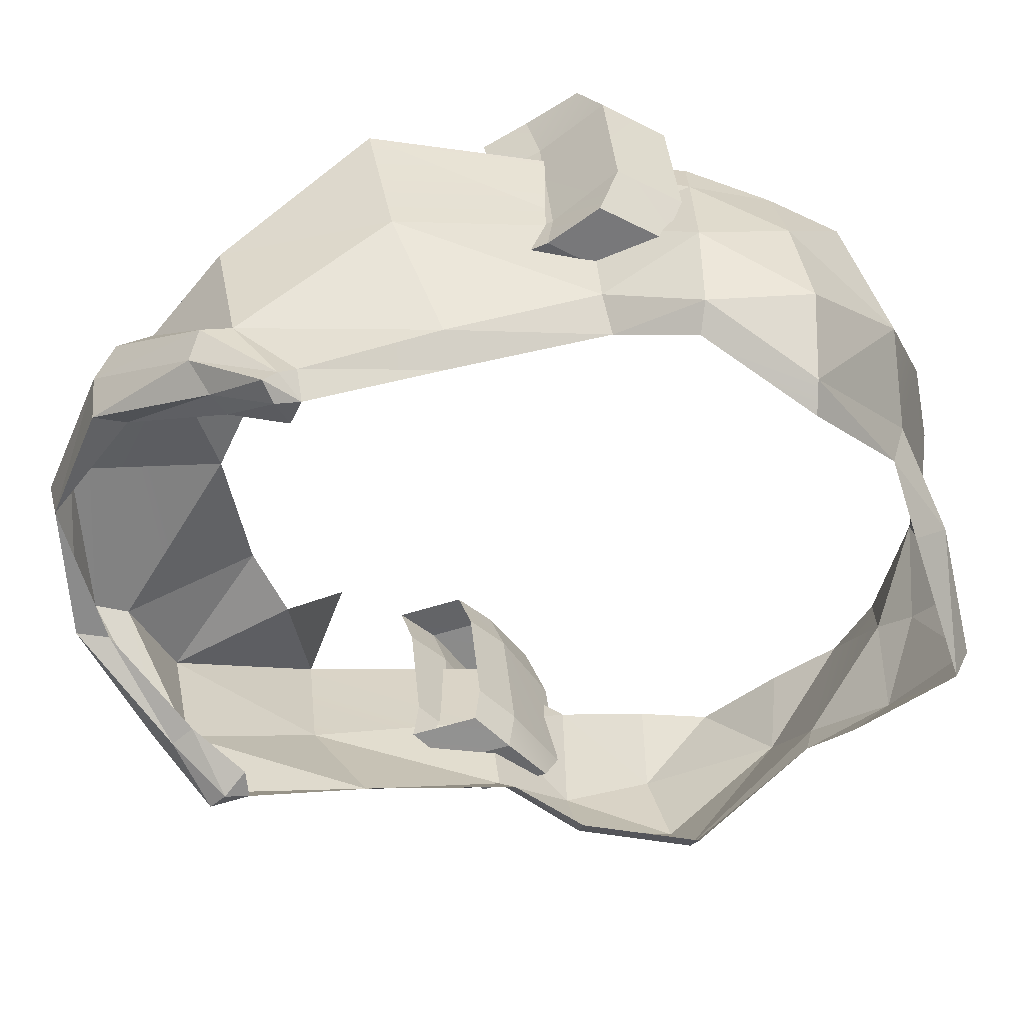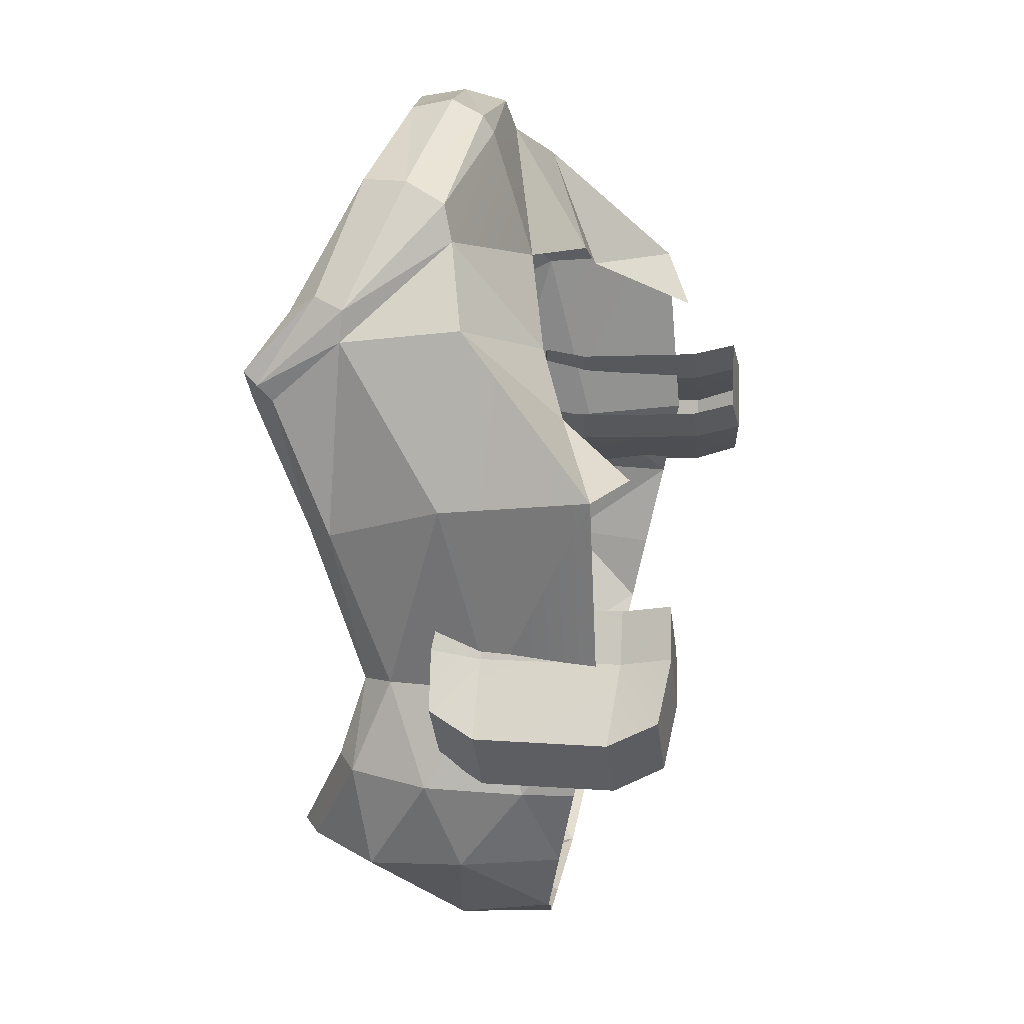
<metadata>
{"format":"obj","ext":"obj","renderer":"f3d","projection":"perspective","resolution":1024,"background":"white","views":[{"elev":-55.2,"azim":80.8,"up":"+Y"},{"elev":28.3,"azim":100.5,"up":"+Z"}]}
</metadata>
<code>
g hairBottom
v 0.1945 1.88 0.09093
v 0.186 1.817 0.08426
v 0.1955 1.85 0.2074
v 0.201 1.945 0.09854
v 0.2018 1.939 0.2255
v 0.1945 1.88 0.09093
v 0.1955 1.85 0.2074
v 0.186 1.817 0.08426
v 0.1708 1.779 0.1723
v 0.1955 1.85 0.2074
v 0.1501 1.784 0.2882
v 0.1545 1.856 0.303
v 0.1955 1.85 0.2074
v 0.2018 1.939 0.2255
v 0.1501 1.784 0.2882
v 0.1033 1.841 0.3358
v 0.1545 1.856 0.303
v 0.07878 1.783 0.3616
v 2.752e-06 1.795 0.3805
v 0.08744 1.811 0.3653
v 2.752e-06 1.795 0.3805
v 3.706e-06 1.82 0.387
v 0.08744 1.811 0.3653
v 0.1271 1.749 0.2952
v 0.07878 1.783 0.3616
v 0.1362 1.767 0.3097
v 0.07878 1.783 0.3616
v 0.08744 1.811 0.3653
v 0.1362 1.767 0.3097
v 5.434e-06 1.839 0.3779
v 6.67e-06 1.846 0.3674
v 0.09629 1.835 0.3562
v 6.67e-06 1.846 0.3674
v 0.1033 1.841 0.3358
v 0.09629 1.835 0.3562
v 1.44e-05 1.87 0.2893
v 0.07867 1.783 0.3417
v 2.752e-06 1.795 0.3805
v 0.07878 1.783 0.3616
v 0.09629 1.835 0.3562
v 0.1033 1.841 0.3358
v 0.1454 1.785 0.3064
v 0.1033 1.841 0.3358
v 0.1501 1.784 0.2882
v 0.1454 1.785 0.3064
v 0.1548 1.727 0.2673
v 0.1435 1.728 0.2447
v 0.1425 1.724 0.2593
v 0.1435 1.728 0.2447
v 0.1269 1.731 0.2493
v 0.1425 1.724 0.2593
v 0.1146 1.75 0.2844
v 0.07867 1.783 0.3417
v 0.1271 1.749 0.2952
v 0.07867 1.783 0.3417
v 0.07878 1.783 0.3616
v 0.1271 1.749 0.2952
v 0.1269 1.731 0.2493
v 0.1146 1.75 0.2844
v 0.1425 1.724 0.2593
v 0.1146 1.75 0.2844
v 0.1271 1.749 0.2952
v 0.1425 1.724 0.2593
v 0.1425 1.724 0.2593
v 0.1271 1.749 0.2952
v 0.1548 1.727 0.2673
v 0.1271 1.749 0.2952
v 0.1362 1.767 0.3097
v 0.1548 1.727 0.2673
v 0.1544 1.744 0.2495
v 0.1561 1.735 0.2595
v 0.1501 1.784 0.2882
v 0.1561 1.735 0.2595
v 0.1454 1.785 0.3064
v 0.1501 1.784 0.2882
v 3.706e-06 1.82 0.387
v 5.434e-06 1.839 0.3779
v 0.08744 1.811 0.3653
v 5.434e-06 1.839 0.3779
v 0.09629 1.835 0.3562
v 0.08744 1.811 0.3653
v 0.1362 1.767 0.3097
v 0.08744 1.811 0.3653
v 0.1454 1.785 0.3064
v 0.08744 1.811 0.3653
v 0.09629 1.835 0.3562
v 0.1454 1.785 0.3064
v 0.1548 1.727 0.2673
v 0.1362 1.767 0.3097
v 0.1561 1.735 0.2595
v 0.1362 1.767 0.3097
v 0.1454 1.785 0.3064
v 0.1561 1.735 0.2595
v 0.1544 1.744 0.2495
v 0.1435 1.728 0.2447
v 0.1561 1.735 0.2595
v 0.1435 1.728 0.2447
v 0.1548 1.727 0.2673
v 0.1561 1.735 0.2595
v 0.1544 1.744 0.2495
v 0.1501 1.784 0.2882
v 0.1708 1.779 0.1723
v 0.1501 1.784 0.2882
v 0.1955 1.85 0.2074
v 0.1708 1.779 0.1723
v 0.1553 1.763 0.1678
v 0.1708 1.779 0.1723
v 0.1718 1.798 0.07609
v 0.1544 1.744 0.2495
v 0.1708 1.779 0.1723
v 0.186 1.817 0.08426
v 0.1718 1.798 0.07609
v 0.1435 1.728 0.2447
v 0.1544 1.744 0.2495
v 0.1553 1.763 0.1678
v 0.1545 1.856 0.303
v 0.1231 1.91 0.2371
v 0.2018 1.939 0.2255
v 0.1231 1.91 0.2371
v 0.1571 1.955 0.2187
v 0.2018 1.939 0.2255
v 0.1033 1.841 0.3358
v 0.0827 1.891 0.2632
v 0.1545 1.856 0.303
v 0.0827 1.891 0.2632
v 0.1231 1.91 0.2371
v 0.1545 1.856 0.303
v 1.44e-05 1.87 0.2893
v 0.0827 1.891 0.2632
v 0.1033 1.841 0.3358
v 0.1805 1.766 -0.03765
v 0.2034 1.796 0.02938
v 0.2106 1.808 -0.03324
v 0.2034 1.796 0.02938
v 0.2196 1.844 0.03334
v 0.2106 1.808 -0.03324
v 0.05895 1.863 -0.1431
v 0.1223 1.822 -0.1084
v 0.1144 1.905 -0.1309
v 0.1686 1.857 -0.09606
v 0.07087 1.902 -0.1469
v 0.2106 1.808 -0.03324
v 0.1686 1.857 -0.09606
v 0.1805 1.766 -0.03765
v 0.1686 1.857 -0.09606
v 0.1223 1.822 -0.1084
v 0.1805 1.766 -0.03765
v 0.03524 1.849 -0.1581
v 0.05895 1.863 -0.1431
v 0.00111 1.902 -0.1551
v 0.07087 1.902 -0.1469
v 0.00111 1.902 -0.1551
v 0.05895 1.863 -0.1431
v 0.1223 1.822 -0.1084
v 0.05895 1.863 -0.1431
v 0.07152 1.797 -0.1445
v 0.05895 1.863 -0.1431
v 0.03524 1.849 -0.1581
v 0.07152 1.797 -0.1445
v 0.07643 1.776 -0.1222
v 0.1152 1.796 -0.1017
v 0.07152 1.797 -0.1445
v 0.1152 1.796 -0.1017
v 0.1223 1.822 -0.1084
v 0.07152 1.797 -0.1445
v 0.001364 1.773 -0.1732
v 0.0009547 1.748 -0.1629
v 0.07152 1.797 -0.1445
v 0.0009547 1.748 -0.1629
v 0.07643 1.776 -0.1222
v 0.07152 1.797 -0.1445
v 0.0008985 1.832 -0.1745
v 0.001364 1.773 -0.1732
v 0.03524 1.849 -0.1581
v 0.001364 1.773 -0.1732
v 0.07152 1.797 -0.1445
v 0.03524 1.849 -0.1581
v 0.00111 1.902 -0.1551
v 0.0008985 1.832 -0.1745
v 0.03524 1.849 -0.1581
v 0.1963 1.917 -0.06127
v 0.1492 1.91 -0.0987
v 0.1686 1.857 -0.09606
v 0.1492 1.91 -0.0987
v 0.1144 1.905 -0.1309
v 0.1686 1.857 -0.09606
v 0.2106 1.808 -0.03324
v 0.2196 1.844 0.03334
v 0.2179 1.866 -0.02172
v 0.2196 1.844 0.03334
v 0.218 1.904 0.03483
v 0.2179 1.866 -0.02172
v 0.2106 1.808 -0.03324
v 0.2179 1.866 -0.02172
v 0.1686 1.857 -0.09606
v 0.2179 1.866 -0.02172
v 0.1963 1.917 -0.06127
v 0.1686 1.857 -0.09606
v 0.2064 1.924 -0.01823
v 0.1963 1.917 -0.06127
v 0.2179 1.866 -0.02172
v 0.2132 1.934 0.03476
v 0.2064 1.924 -0.01823
v 0.218 1.904 0.03483
v 0.2064 1.924 -0.01823
v 0.2179 1.866 -0.02172
v 0.218 1.904 0.03483
v 0.2196 1.844 0.03334
v 0.1945 1.88 0.09093
v 0.218 1.904 0.03483
v 0.1945 1.88 0.09093
v 0.201 1.945 0.09854
v 0.218 1.904 0.03483
v 0.2034 1.796 0.02938
v 0.186 1.817 0.08426
v 0.2196 1.844 0.03334
v 0.186 1.817 0.08426
v 0.1945 1.88 0.09093
v 0.2196 1.844 0.03334
v 0.218 1.904 0.03483
v 0.201 1.945 0.09854
v 0.2132 1.934 0.03476
v 0.2034 1.796 0.02938
v 0.1805 1.766 -0.03765
v 0.187 1.785 0.02938
v 0.1638 1.754 -0.03961
v 0.1223 1.822 -0.1084
v 0.1152 1.796 -0.1017
v 0.1805 1.766 -0.03765
v 0.1152 1.796 -0.1017
v 0.1638 1.754 -0.03961
v 0.1805 1.766 -0.03765
v 0.186 1.817 0.08426
v 0.2034 1.796 0.02938
v 0.1718 1.798 0.07609
v 0.2034 1.796 0.02938
v 0.187 1.785 0.02938
v 0.1718 1.798 0.07609
v -0.1871 1.88 0.09093
v -0.1922 1.85 0.2074
v -0.1859 1.817 0.08426
v -0.1922 1.85 0.2074
v -0.1709 1.779 0.1723
v -0.1859 1.817 0.08426
v -0.1952 1.945 0.09946
v -0.2043 1.933 0.2143
v -0.1871 1.88 0.09093
v -0.1922 1.85 0.2074
v -0.2043 1.933 0.2143
v -0.152 1.858 0.303
v -0.1922 1.85 0.2074
v -0.152 1.858 0.303
v -0.1502 1.784 0.2882
v -0.1922 1.85 0.2074
v -0.1502 1.784 0.2882
v -0.152 1.858 0.303
v -0.1021 1.841 0.3358
v 3.706e-06 1.82 0.387
v 2.752e-06 1.795 0.3805
v -0.08743 1.811 0.3653
v 2.752e-06 1.795 0.3805
v -0.07878 1.783 0.3616
v -0.08743 1.811 0.3653
v -0.08743 1.811 0.3653
v -0.07878 1.783 0.3616
v -0.1362 1.767 0.3097
v -0.07878 1.783 0.3616
v -0.1271 1.749 0.2952
v -0.1362 1.767 0.3097
v -0.1021 1.841 0.3358
v 6.67e-06 1.846 0.3674
v -0.09627 1.835 0.3562
v 1.44e-05 1.87 0.2893
v 6.67e-06 1.846 0.3674
v 5.434e-06 1.839 0.3779
v -0.09627 1.835 0.3562
v -0.07867 1.783 0.3417
v -0.07878 1.783 0.3616
v 2.752e-06 1.795 0.3805
v -0.1502 1.784 0.2882
v -0.1021 1.841 0.3358
v -0.1455 1.785 0.3064
v -0.1021 1.841 0.3358
v -0.09627 1.835 0.3562
v -0.1455 1.785 0.3064
v -0.127 1.731 0.2493
v -0.1435 1.728 0.2447
v -0.1426 1.724 0.2593
v -0.1435 1.728 0.2447
v -0.1549 1.727 0.2673
v -0.1426 1.724 0.2593
v -0.1147 1.75 0.2844
v -0.1271 1.749 0.2952
v -0.07867 1.783 0.3417
v -0.1271 1.749 0.2952
v -0.07878 1.783 0.3616
v -0.07867 1.783 0.3417
v -0.1271 1.749 0.2952
v -0.1147 1.75 0.2844
v -0.1426 1.724 0.2593
v -0.1147 1.75 0.2844
v -0.127 1.731 0.2493
v -0.1426 1.724 0.2593
v -0.1426 1.724 0.2593
v -0.1549 1.727 0.2673
v -0.1271 1.749 0.2952
v -0.1549 1.727 0.2673
v -0.1362 1.767 0.3097
v -0.1271 1.749 0.2952
v -0.1455 1.785 0.3064
v -0.1561 1.735 0.2595
v -0.1502 1.784 0.2882
v -0.1561 1.735 0.2595
v -0.1544 1.744 0.2495
v -0.1502 1.784 0.2882
v 3.706e-06 1.82 0.387
v -0.08743 1.811 0.3653
v 5.434e-06 1.839 0.3779
v -0.08743 1.811 0.3653
v -0.09627 1.835 0.3562
v 5.434e-06 1.839 0.3779
v -0.1362 1.767 0.3097
v -0.1455 1.785 0.3064
v -0.08743 1.811 0.3653
v -0.1455 1.785 0.3064
v -0.09627 1.835 0.3562
v -0.08743 1.811 0.3653
v -0.1549 1.727 0.2673
v -0.1561 1.735 0.2595
v -0.1362 1.767 0.3097
v -0.1561 1.735 0.2595
v -0.1455 1.785 0.3064
v -0.1362 1.767 0.3097
v -0.1544 1.744 0.2495
v -0.1561 1.735 0.2595
v -0.1435 1.728 0.2447
v -0.1561 1.735 0.2595
v -0.1549 1.727 0.2673
v -0.1435 1.728 0.2447
v -0.1544 1.744 0.2495
v -0.1709 1.779 0.1723
v -0.1502 1.784 0.2882
v -0.1709 1.779 0.1723
v -0.1922 1.85 0.2074
v -0.1502 1.784 0.2882
v -0.1859 1.817 0.08426
v -0.1709 1.779 0.1723
v -0.171 1.798 0.07609
v -0.1709 1.779 0.1723
v -0.1554 1.763 0.1678
v -0.171 1.798 0.07609
v -0.1544 1.744 0.2495
v -0.1544 1.744 0.2495
v -0.1435 1.728 0.2447
v -0.1554 1.763 0.1678
v -0.152 1.858 0.303
v -0.2043 1.933 0.2143
v -0.1232 1.892 0.236
v -0.2043 1.933 0.2143
v -0.1499 1.954 0.2003
v -0.1232 1.892 0.236
v -0.1021 1.841 0.3358
v -0.152 1.858 0.303
v -0.08265 1.891 0.2632
v -0.152 1.858 0.303
v -0.1232 1.892 0.236
v -0.08265 1.891 0.2632
v -0.1021 1.841 0.3358
v -0.08265 1.891 0.2632
v 1.44e-05 1.87 0.2893
v -0.1737 1.766 -0.03765
v -0.2037 1.808 -0.03324
v -0.1999 1.796 0.02938
v -0.2037 1.808 -0.03324
v -0.2173 1.844 0.03334
v -0.1999 1.796 0.02938
v -0.1595 1.857 -0.09606
v -0.1132 1.822 -0.1084
v -0.1066 1.905 -0.1317
v -0.054 1.863 -0.1431
v -0.06596 1.902 -0.1469
v -0.1066 1.905 -0.1317
v -0.2037 1.808 -0.03324
v -0.1737 1.766 -0.03765
v -0.1595 1.857 -0.09606
v -0.1737 1.766 -0.03765
v -0.1132 1.822 -0.1084
v -0.1595 1.857 -0.09606
v -0.0322 1.849 -0.1581
v 0.00111 1.902 -0.1551
v -0.054 1.863 -0.1431
v 0.00111 1.902 -0.1551
v -0.06596 1.902 -0.1469
v -0.054 1.863 -0.1431
v -0.0322 1.849 -0.1581
v -0.054 1.863 -0.1431
v -0.06548 1.797 -0.1445
v -0.054 1.863 -0.1431
v -0.1132 1.822 -0.1084
v -0.06548 1.797 -0.1445
v -0.07101 1.776 -0.1222
v -0.06548 1.797 -0.1445
v -0.1072 1.796 -0.1017
v -0.06548 1.797 -0.1445
v -0.1132 1.822 -0.1084
v -0.1072 1.796 -0.1017
v 0.001364 1.773 -0.1732
v -0.06548 1.797 -0.1445
v 0.0009547 1.748 -0.1629
v -0.06548 1.797 -0.1445
v -0.07101 1.776 -0.1222
v 0.0009547 1.748 -0.1629
v 0.0008985 1.832 -0.1745
v -0.0322 1.849 -0.1581
v 0.001364 1.773 -0.1732
v -0.0322 1.849 -0.1581
v -0.06548 1.797 -0.1445
v 0.001364 1.773 -0.1732
v 0.00111 1.902 -0.1551
v -0.0322 1.849 -0.1581
v 0.0008985 1.832 -0.1745
v -0.1066 1.905 -0.1317
v -0.1422 1.91 -0.0987
v -0.1595 1.857 -0.09606
v -0.1422 1.91 -0.0987
v -0.1888 1.916 -0.06048
v -0.1595 1.857 -0.09606
v -0.2164 1.933 0.03483
v -0.2173 1.844 0.03334
v -0.2123 1.866 -0.02172
v -0.2173 1.844 0.03334
v -0.2037 1.808 -0.03324
v -0.2123 1.866 -0.02172
v -0.2037 1.808 -0.03324
v -0.1595 1.857 -0.09606
v -0.2123 1.866 -0.02172
v -0.1595 1.857 -0.09606
v -0.1888 1.916 -0.06048
v -0.2123 1.866 -0.02172
v -0.1992 1.924 -0.01823
v -0.2123 1.866 -0.02172
v -0.1888 1.916 -0.06048
v -0.2123 1.866 -0.02172
v -0.1992 1.924 -0.01823
v -0.2164 1.933 0.03483
v -0.2173 1.844 0.03334
v -0.2164 1.933 0.03483
v -0.1871 1.88 0.09093
v -0.2164 1.933 0.03483
v -0.1952 1.945 0.09946
v -0.1871 1.88 0.09093
v -0.1999 1.796 0.02938
v -0.2173 1.844 0.03334
v -0.1859 1.817 0.08426
v -0.2173 1.844 0.03334
v -0.1871 1.88 0.09093
v -0.1859 1.817 0.08426
v -0.1583 1.754 -0.03961
v -0.1737 1.766 -0.03765
v -0.1846 1.785 0.02938
v -0.1999 1.796 0.02938
v -0.1132 1.822 -0.1084
v -0.1737 1.766 -0.03765
v -0.1072 1.796 -0.1017
v -0.1737 1.766 -0.03765
v -0.1583 1.754 -0.03961
v -0.1072 1.796 -0.1017
v -0.1846 1.785 0.02938
v -0.1999 1.796 0.02938
v -0.171 1.798 0.07609
v -0.1999 1.796 0.02938
v -0.1859 1.817 0.08426
v -0.171 1.798 0.07609
v -0.1973 1.845 0.1178
v -0.1962 1.875 0.1142
v -0.1805 1.849 0.143
v -0.1792 1.877 0.1403
v -0.2029 1.988 0.1299
v -0.1849 1.991 0.09162
v -0.1859 1.984 0.1551
v -0.1678 1.987 0.1169
v -0.1611 1.88 0.1018
v -0.1782 1.878 0.07546
v -0.1624 1.852 0.1044
v -0.1792 1.848 0.07887
v -0.1624 1.852 0.1044
v -0.1792 1.848 0.07887
v -0.1805 1.849 0.143
v -0.1973 1.845 0.1178
v -0.2207 1.849 0.08972
v -0.2028 1.852 0.05018
v -0.231 1.877 0.07957
v -0.2132 1.88 0.03983
v -0.217 1.959 0.04675
v -0.2103 1.987 0.06173
v -0.2348 1.956 0.08625
v -0.2282 1.984 0.1007
v -0.1849 1.991 0.09162
v -0.1815 1.961 0.08254
v -0.1678 1.987 0.1169
v -0.1643 1.959 0.1085
v -0.2029 1.988 0.1299
v -0.1859 1.984 0.1551
v -0.1995 1.958 0.1213
v -0.1824 1.956 0.1473
v -0.2132 1.88 0.03983
v -0.217 1.959 0.04675
v -0.231 1.877 0.07957
v -0.2348 1.956 0.08625
v -0.1815 1.961 0.08254
v -0.1782 1.878 0.07546
v -0.1643 1.959 0.1085
v -0.1611 1.88 0.1018
v -0.1962 1.875 0.1142
v -0.1995 1.958 0.1213
v -0.1792 1.877 0.1403
v -0.1824 1.956 0.1473
v -0.1962 1.875 0.1142
v -0.231 1.877 0.07957
v -0.1995 1.958 0.1213
v -0.2348 1.956 0.08625
v -0.1973 1.845 0.1178
v -0.2207 1.849 0.08972
v -0.1962 1.875 0.1142
v -0.231 1.877 0.07957
v -0.2028 1.852 0.05018
v -0.2207 1.849 0.08972
v -0.1792 1.848 0.07887
v -0.1973 1.845 0.1178
v -0.2132 1.88 0.03983
v -0.2028 1.852 0.05018
v -0.1782 1.878 0.07546
v -0.1792 1.848 0.07887
v -0.217 1.959 0.04675
v -0.2132 1.88 0.03983
v -0.1815 1.961 0.08254
v -0.1782 1.878 0.07546
v -0.1849 1.991 0.09162
v -0.2103 1.987 0.06173
v -0.1815 1.961 0.08254
v -0.217 1.959 0.04675
v -0.2282 1.984 0.1007
v -0.2103 1.987 0.06173
v -0.2029 1.988 0.1299
v -0.1849 1.991 0.09162
v -0.2348 1.956 0.08625
v -0.2282 1.984 0.1007
v -0.1995 1.958 0.1213
v -0.2029 1.988 0.1299
v 0.1984 1.845 0.1174
v 0.18 1.849 0.1414
v 0.1975 1.875 0.1138
v 0.1789 1.877 0.1386
v 0.2032 1.988 0.13
v 0.1846 1.984 0.1538
v 0.1878 1.991 0.09046
v 0.1691 1.987 0.1144
v 0.1829 1.848 0.07733
v 0.1821 1.878 0.07388
v 0.1645 1.852 0.1015
v 0.1634 1.88 0.09886
v 0.1984 1.845 0.1174
v 0.1829 1.848 0.07733
v 0.18 1.849 0.1414
v 0.1645 1.852 0.1015
v 0.2192 1.88 0.04108
v 0.2082 1.852 0.05055
v 0.2343 1.877 0.08203
v 0.2235 1.849 0.0913
v 0.2225 1.959 0.04826
v 0.2377 1.956 0.08897
v 0.215 1.987 0.06262
v 0.2303 1.984 0.1028
v 0.1878 1.991 0.09046
v 0.1691 1.987 0.1144
v 0.1849 1.961 0.08118
v 0.1661 1.959 0.1058
v 0.2032 1.988 0.13
v 0.2003 1.958 0.1211
v 0.1846 1.984 0.1538
v 0.1816 1.956 0.1458
v 0.2192 1.88 0.04108
v 0.2343 1.877 0.08203
v 0.2225 1.959 0.04826
v 0.2377 1.956 0.08897
v 0.1849 1.961 0.08118
v 0.1661 1.959 0.1058
v 0.1821 1.878 0.07388
v 0.1634 1.88 0.09886
v 0.1975 1.875 0.1138
v 0.1789 1.877 0.1386
v 0.2003 1.958 0.1211
v 0.1816 1.956 0.1458
v 0.2377 1.956 0.08897
v 0.2343 1.877 0.08203
v 0.2003 1.958 0.1211
v 0.1975 1.875 0.1138
v 0.2343 1.877 0.08203
v 0.2235 1.849 0.0913
v 0.1975 1.875 0.1138
v 0.1984 1.845 0.1174
v 0.2082 1.852 0.05055
v 0.1829 1.848 0.07733
v 0.2235 1.849 0.0913
v 0.1984 1.845 0.1174
v 0.2192 1.88 0.04108
v 0.1821 1.878 0.07388
v 0.2082 1.852 0.05055
v 0.1829 1.848 0.07733
v 0.2225 1.959 0.04826
v 0.1849 1.961 0.08118
v 0.2192 1.88 0.04108
v 0.1821 1.878 0.07388
v 0.2225 1.959 0.04826
v 0.215 1.987 0.06262
v 0.1849 1.961 0.08118
v 0.1878 1.991 0.09046
v 0.2303 1.984 0.1028
v 0.2032 1.988 0.13
v 0.215 1.987 0.06262
v 0.1878 1.991 0.09046
v 0.2377 1.956 0.08897
v 0.2003 1.958 0.1211
v 0.2303 1.984 0.1028
v 0.2032 1.988 0.13
g hairBottom_0
f 3 2 1
f 5 1 4
f 5 7 6
f 10 9 8
f 13 12 11
f 13 14 12
f 17 16 15
f 20 19 18
f 23 22 21
f 26 25 24
f 29 28 27
f 32 31 30
f 35 34 33
f 34 36 33
f 39 38 37
f 42 41 40
f 45 44 43
f 48 47 46
f 51 50 49
f 54 53 52
f 57 56 55
f 60 59 58
f 63 62 61
f 66 65 64
f 69 68 67
f 72 71 70
f 75 74 73
f 78 77 76
f 81 80 79
f 84 83 82
f 87 86 85
f 90 89 88
f 93 92 91
f 96 95 94
f 99 98 97
f 102 101 100
f 105 104 103
f 108 107 106
f 106 107 109
f 112 111 110
f 115 114 113
f 118 117 116
f 121 120 119
f 124 123 122
f 127 126 125
f 130 129 128
f 133 132 131
f 136 135 134
f 139 138 137
f 139 140 138
f 137 141 139
f 144 143 142
f 147 146 145
f 150 149 148
f 153 152 151
f 156 155 154
f 159 158 157
f 162 161 160
f 165 164 163
f 168 167 166
f 171 170 169
f 174 173 172
f 177 176 175
f 180 179 178
f 183 182 181
f 186 185 184
f 189 188 187
f 192 191 190
f 195 194 193
f 198 197 196
f 201 200 199
f 204 203 202
f 207 206 205
f 210 209 208
f 213 212 211
f 216 215 214
f 219 218 217
f 222 221 220
f 225 224 223
f 225 226 224
f 229 228 227
f 232 231 230
f 235 234 233
f 238 237 236
f 241 240 239
f 244 243 242
f 247 246 245
f 247 248 246
f 251 250 249
f 254 253 252
f 257 256 255
f 260 259 258
f 263 262 261
f 266 265 264
f 269 268 267
f 272 271 270
f 273 270 271
f 276 275 274
f 279 278 277
f 282 281 280
f 285 284 283
f 288 287 286
f 291 290 289
f 294 293 292
f 297 296 295
f 300 299 298
f 303 302 301
f 306 305 304
f 309 308 307
f 312 311 310
f 315 314 313
f 318 317 316
f 321 320 319
f 324 323 322
f 327 326 325
f 330 329 328
f 333 332 331
f 336 335 334
f 339 338 337
f 342 341 340
f 345 344 343
f 348 347 346
f 351 350 349
f 350 352 349
f 355 354 353
f 358 357 356
f 361 360 359
f 364 363 362
f 367 366 365
f 370 369 368
f 373 372 371
f 376 375 374
f 379 378 377
f 379 380 378
f 380 382 381
f 385 384 383
f 388 387 386
f 391 390 389
f 394 393 392
f 397 396 395
f 400 399 398
f 403 402 401
f 406 405 404
f 409 408 407
f 412 411 410
f 415 414 413
f 418 417 416
f 421 420 419
f 424 423 422
f 427 426 425
f 430 429 428
f 433 432 431
f 436 435 434
f 439 438 437
f 442 441 440
f 445 444 443
f 448 447 446
f 451 450 449
f 454 453 452
f 457 456 455
f 460 459 458
f 460 461 459
f 464 463 462
f 467 466 465
f 470 469 468
f 473 472 471
g hairBottom_1
f 476 475 474
f 476 477 475
f 480 479 478
f 480 481 479
f 484 483 482
f 484 485 483
f 488 487 486
f 488 489 487
f 492 491 490
f 492 493 491
f 496 495 494
f 496 497 495
f 500 499 498
f 500 501 499
f 504 503 502
f 504 505 503
f 508 507 506
f 508 509 507
f 512 511 510
f 512 513 511
f 516 515 514
f 516 517 515
f 520 519 518
f 520 521 519
f 524 523 522
f 524 525 523
f 528 527 526
f 528 529 527
f 532 531 530
f 532 533 531
f 536 535 534
f 536 537 535
f 540 539 538
f 540 541 539
f 544 543 542
f 544 545 543
f 548 547 546
f 548 549 547
f 552 551 550
f 552 553 551
f 556 555 554
f 556 557 555
f 560 559 558
f 560 561 559
f 564 563 562
f 564 565 563
f 568 567 566
f 568 569 567
f 572 571 570
f 572 573 571
f 576 575 574
f 576 577 575
f 580 579 578
f 580 581 579
f 584 583 582
f 584 585 583
f 588 587 586
f 588 589 587
f 592 591 590
f 592 593 591
f 596 595 594
f 596 597 595
f 600 599 598
f 600 601 599
f 604 603 602
f 604 605 603
f 608 607 606
f 608 609 607
f 612 611 610
f 612 613 611
f 616 615 614
f 616 617 615
f 620 619 618
f 620 621 619
f 624 623 622
f 624 625 623

</code>
